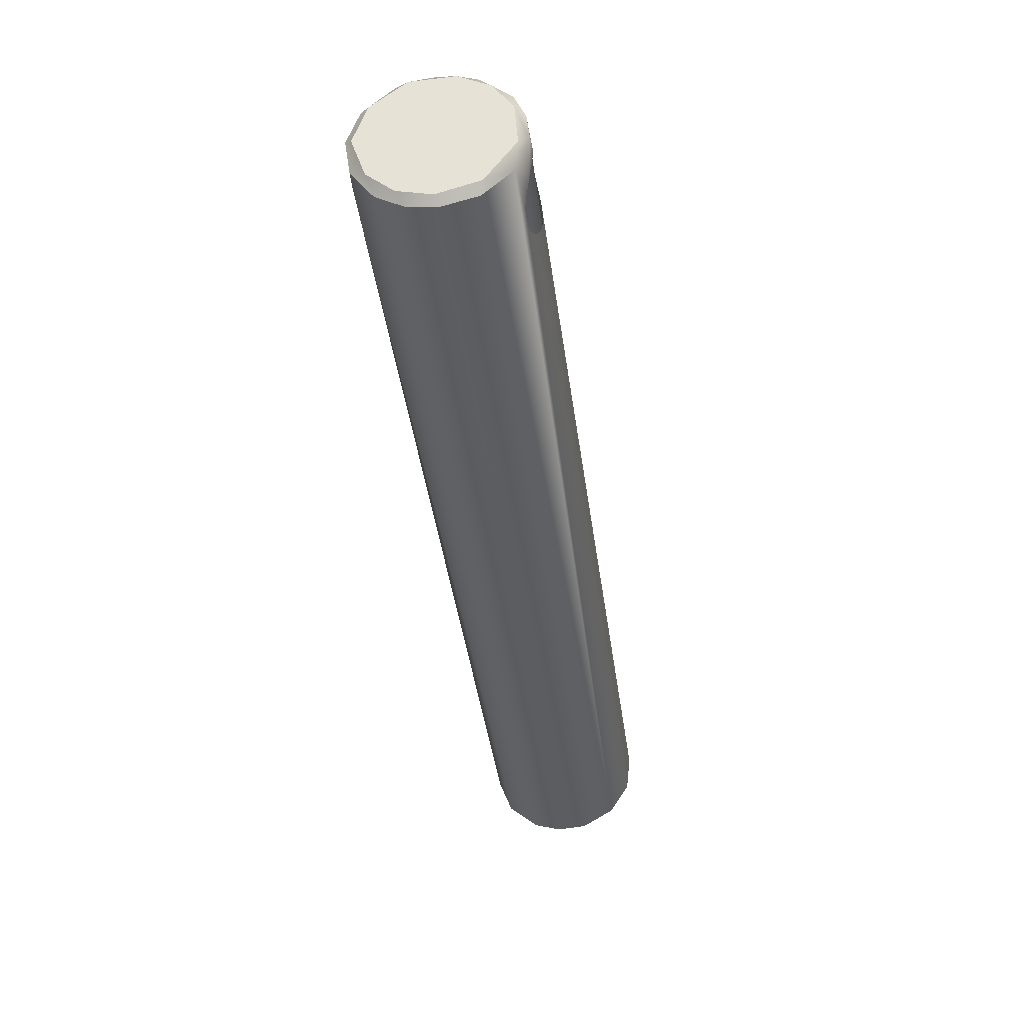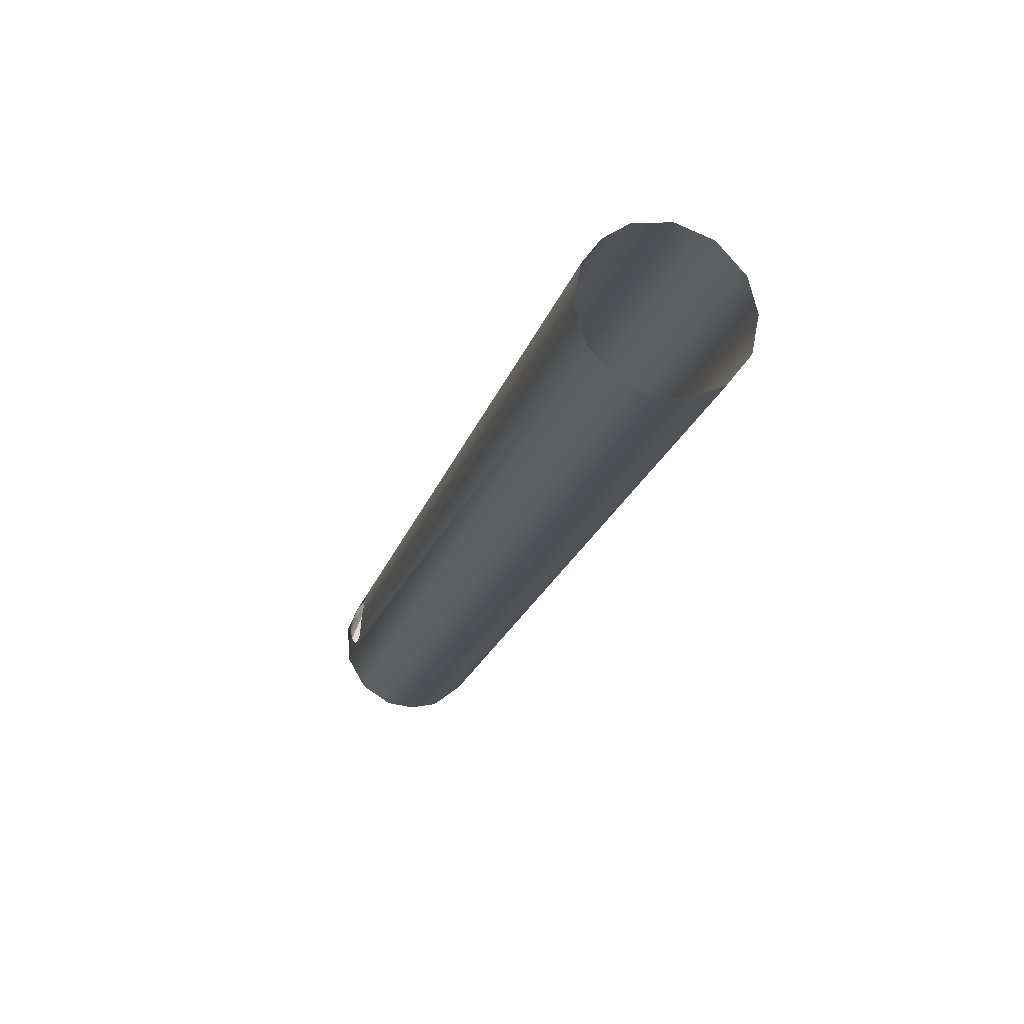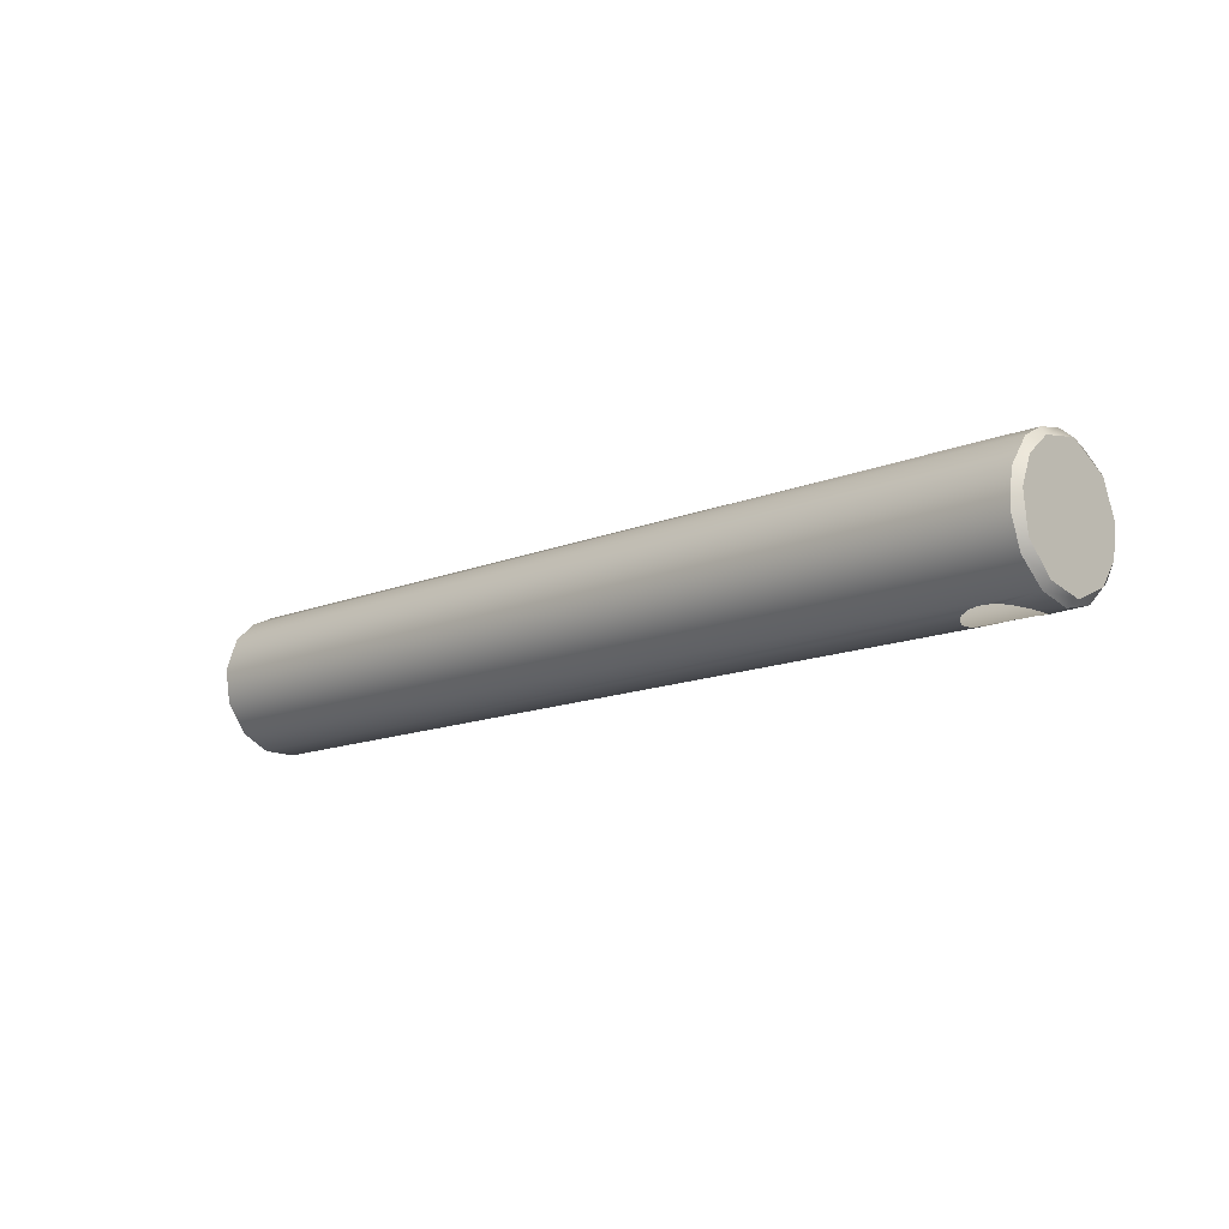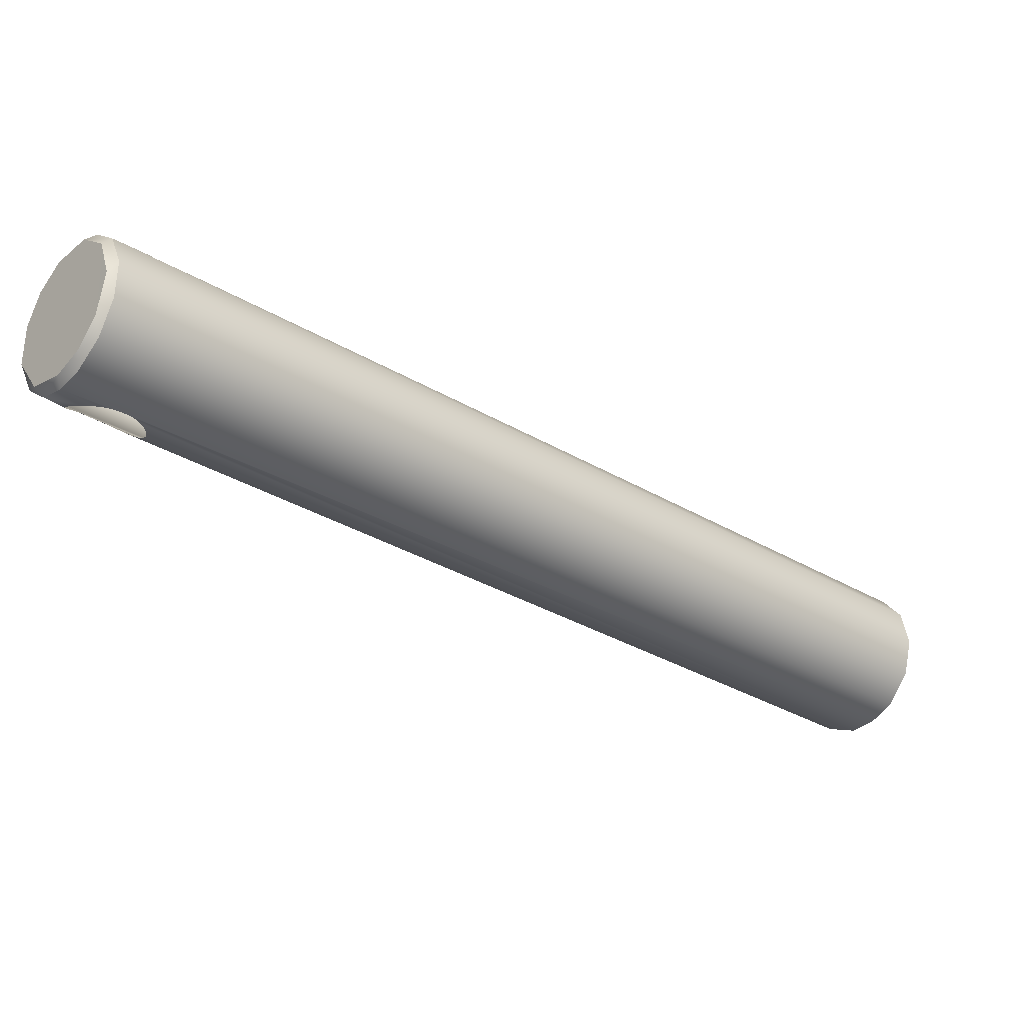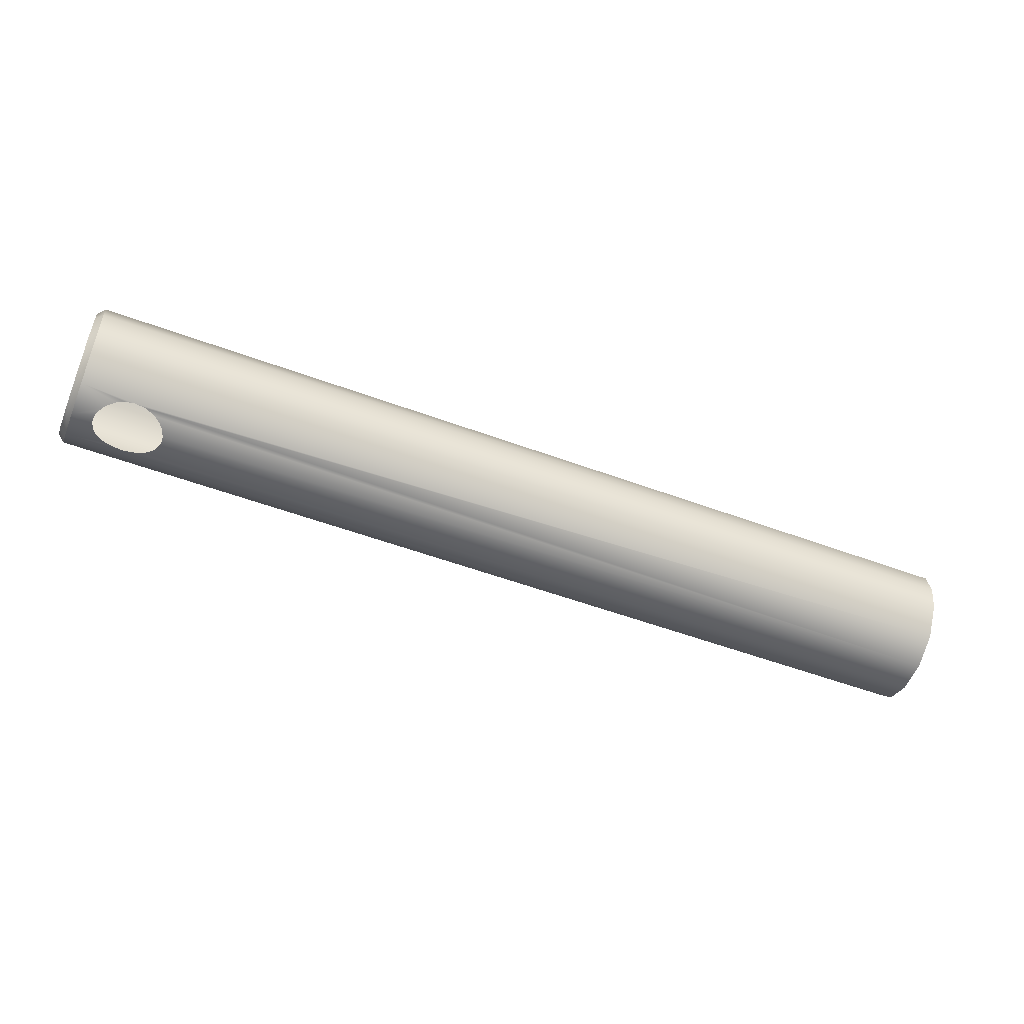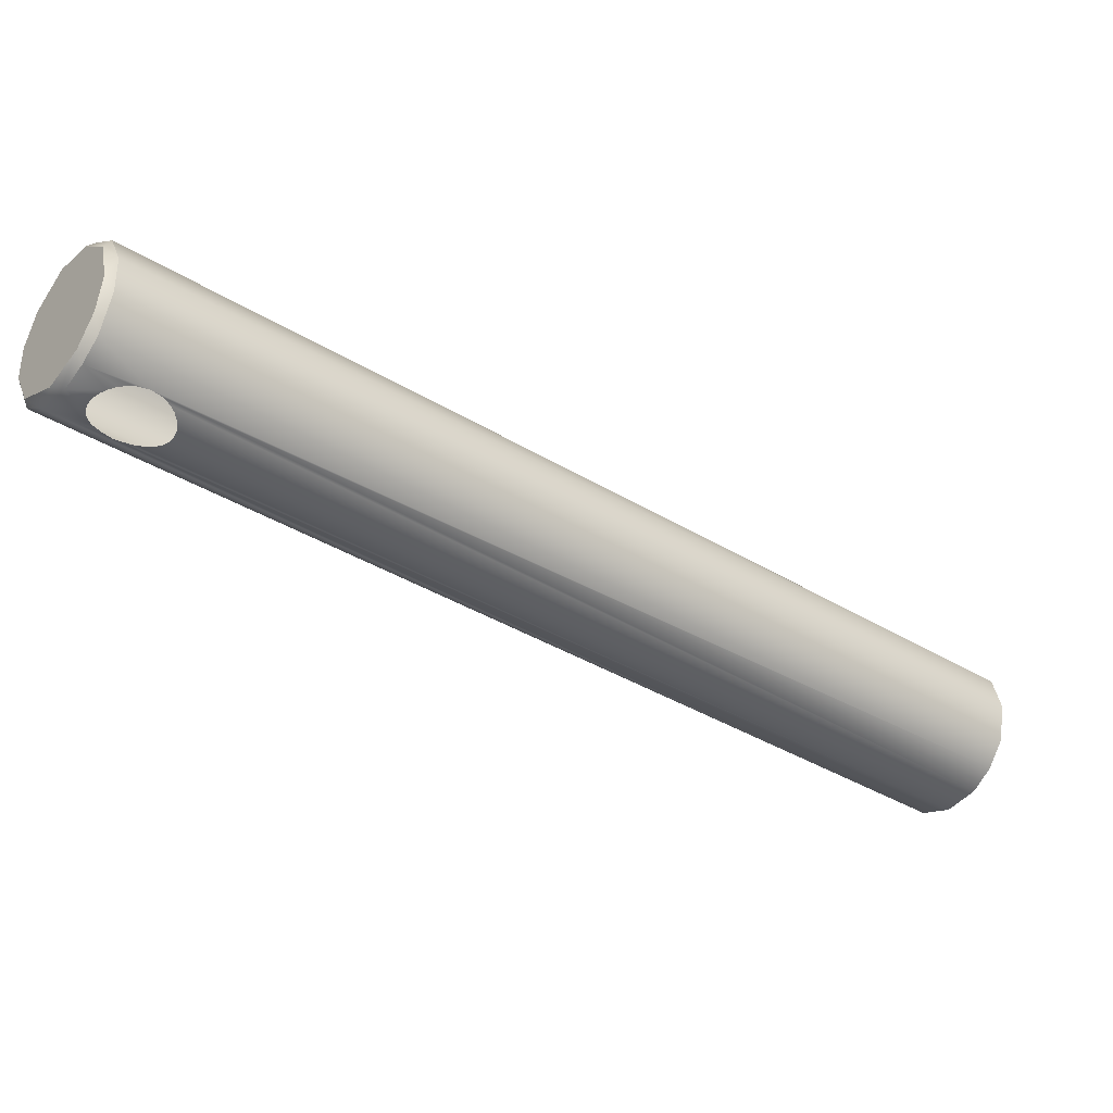
<metadata>
{"format":"obj","ext":"obj","renderer":"f3d","projection":"perspective","resolution":1024,"background":"white","views":[{"elev":1.3,"azim":-81.1,"up":"+Y"},{"elev":-58.6,"azim":72.1,"up":"+Y"},{"elev":-13.3,"azim":-174.8,"up":"+Z"},{"elev":76.6,"azim":14.8,"up":"+Y"},{"elev":-54.9,"azim":-59.5,"up":"+Z"},{"elev":47.3,"azim":-4.7,"up":"+Y"}]}
</metadata>
<code>
o visual_lift_actuator_cylinder_Part__Feature063
v -0.0449 0.04021 0.009247
v -0.0458 0.03162 0.009364
v -0.04416 0.03157 0.009663
v -0.0465 0.04049 0.009523
v -0.04303 0.03193 0.009873
v -0.04234 0.03235 0.009963
v -0.04101 0.03512 0.009747
v -0.04843 0.04006 0.009882
v -0.04216 0.03826 0.009175
v -0.04999 0.03855 0.00997
v -0.04337 0.03945 0.009146
v -0.05009 0.03524 0.009427
v -0.04812 0.03261 0.009171
v -0.04177 0.03292 -0.01001
v -0.04222 0.03244 -0.009982
v -0.04103 0.03512 -0.009761
v -0.04733 0.04041 -0.009702
v -0.04643 0.04047 -0.009526
v -0.04112 0.03431 -0.009893
v -0.04136 0.0336 -0.009974
v -0.04547 0.04035 -0.009352
v -0.04541 0.03156 -0.009441
v -0.04435 0.03998 -0.009172
v -0.04702 0.03201 -0.009189
v -0.04291 0.03908 -0.009143
v -0.04994 0.03488 -0.00937
v -0.04181 0.03778 -0.009261
v -0.0503 0.03764 -0.009883
v -0.05005 0.03841 -0.009974
v -0.04941 0.03938 -0.01
v 0.05835 -0.03309 0.000991
v 0.04807 -0.04615 -0.007658
v 0.05365 -0.03906 -0.009764
v 0.05567 -0.03649 0.008225
v -0.05817 0.03315 0.001294
v -0.05715 0.03441 0.005652
v -0.05488 0.0373 0.008913
v -0.05194 0.04099 0.01008
v -0.0498 0.04374 0.009345
v -0.04793 0.0461 0.007672
v -0.04581 0.04882 -0.001145
v -0.05198 0.04098 -0.01008
v -0.05799 0.03332 -0.002398
v -0.05363 0.04048 0.009051
v -0.05797 0.03497 -0.0034
v -0.0564 0.03697 -0.006914
v -0.05329 0.04093 -0.009128
v -0.04723 0.04862 0.001282
v -0.04824 0.04734 0.005301
v -0.05028 0.04474 0.008104
v -0.04766 0.04034 0.009752
v -0.05007 0.04502 -0.007932
v -0.04927 0.03381 -0.009199
v 0.04598 -0.04882 -5e-06
v -0.05713 0.03604 0.005854
v -0.04423 0.03158 -0.009669
v -0.04685 0.0475 -0.005663
v 0.04635 -0.04834 -0.003566
v -0.04927 0.03381 0.009155
v -0.04836 0.04011 -0.009874
v -0.05835 0.03449 0.000891
v -0.05037 0.03646 -0.009686
v -0.05035 0.03639 0.009659
v -0.04315 0.03186 -0.009854
v -0.04769 0.04805 -0.00401
v -0.04619 0.04834 0.003634
v -0.04963 0.0391 0.009995
v -0.047 0.03202 0.009188
v -0.04153 0.03725 0.009342
v -0.04169 0.03301 0.009993
v 0.05792 -0.03363 -0.003778
v -0.04918 0.04455 -0.008969
v 0.05069 -0.04283 0.009774
v -0.04909 0.03964 0.009966
v -0.04119 0.03635 0.009516
v -0.04124 0.03385 0.009938
v 0.04811 -0.04611 0.007634
v -0.05033 0.03751 0.009835
v -0.05709 0.03448 -0.005785
v -0.04116 0.03629 -0.009536
v -0.04844 0.03287 -0.009174
v -0.05484 0.03737 -0.008952
v -0.04824 0.04734 0.005301
v -0.05028 0.04474 0.008104
v 0.05359 -0.03914 0.009788
v -0.04793 0.0461 0.007672
v -0.04619 0.04834 0.003634
v -0.05797 0.03497 -0.0034
v -0.0564 0.03697 -0.006914
v -0.05198 0.04098 -0.01008
v -0.05484 0.03737 -0.008952
v -0.05709 0.03448 -0.005785
v -0.05799 0.03332 -0.002398
v -0.05817 0.03315 0.001294
v -0.04918 0.04455 -0.008969
v -0.04723 0.04862 0.001282
v 0.05609 -0.03596 -0.007835
v -0.05715 0.03441 0.005652
v -0.04581 0.04882 -0.001145
v -0.04685 0.0475 -0.005663
v -0.0498 0.04374 0.009345
v -0.05835 0.03449 0.000891
v 0.05074 -0.04276 -0.009809
v 0.04639 -0.04829 0.003768
v 0.05735 -0.03435 0.005531
v -0.04769 0.04805 -0.00401
v -0.05363 0.04048 0.009051
v -0.05713 0.03604 0.005854
v -0.05329 0.04093 -0.009128
v -0.05007 0.04502 -0.007932
f 35 54 104
f 98 35 104
f 98 104 77
f 37 98 77
f 13 77 73
f 13 37 77
f 59 37 13
f 68 13 73
f 2 68 73
f 37 59 12
f 3 2 73
f 63 37 12
f 5 3 73
f 6 5 73
f 38 37 63
f 38 63 78
f 70 6 73
f 70 73 85
f 67 38 10
f 76 70 85
f 38 67 74
f 7 76 85
f 51 38 8
f 75 7 85
f 69 75 85
f 9 69 85
f 101 38 51
f 101 51 4
f 101 4 1
f 9 85 34
f 11 101 1
f 11 9 34
f 86 101 11
f 86 11 34
f 86 34 105
f 87 86 105
f 87 105 31
f 99 87 31
f 99 31 71
f 57 99 71
f 57 71 97
f 72 57 97
f 25 72 97
f 25 97 33
f 23 72 25
f 27 25 33
f 80 27 33
f 72 23 21
f 18 72 21
f 17 72 18
f 16 80 33
f 19 16 33
f 20 19 33
f 90 72 17
f 90 17 60
f 30 90 60
f 14 20 33
f 14 33 103
f 15 14 103
f 64 15 103
f 90 30 29
f 62 90 28
f 56 64 103
f 22 56 103
f 24 22 103
f 91 62 26
f 91 90 62
f 53 91 26
f 24 103 32
f 81 91 53
f 81 24 32
f 91 81 32
f 79 91 32
f 79 32 58
f 43 58 54
f 43 79 58
f 35 43 54
f 78 10 38
f 74 8 38
f 29 28 90
f 37 38 44
f 93 102 88
f 37 44 108
f 93 94 102
f 36 37 108
f 92 93 88
f 92 88 89
f 94 108 102
f 94 36 108
f 82 92 89
f 82 89 47
f 42 82 47
f 95 47 110
f 95 42 47
f 100 110 106
f 100 95 110
f 41 100 106
f 41 106 96
f 66 41 96
f 66 96 83
f 40 66 83
f 40 83 84
f 39 40 84
f 38 84 44
f 38 39 84
f 61 109 46
f 61 46 45
f 107 52 109
f 107 109 61
f 107 61 55
f 48 65 52
f 49 48 52
f 49 52 107
f 50 49 107

</code>
